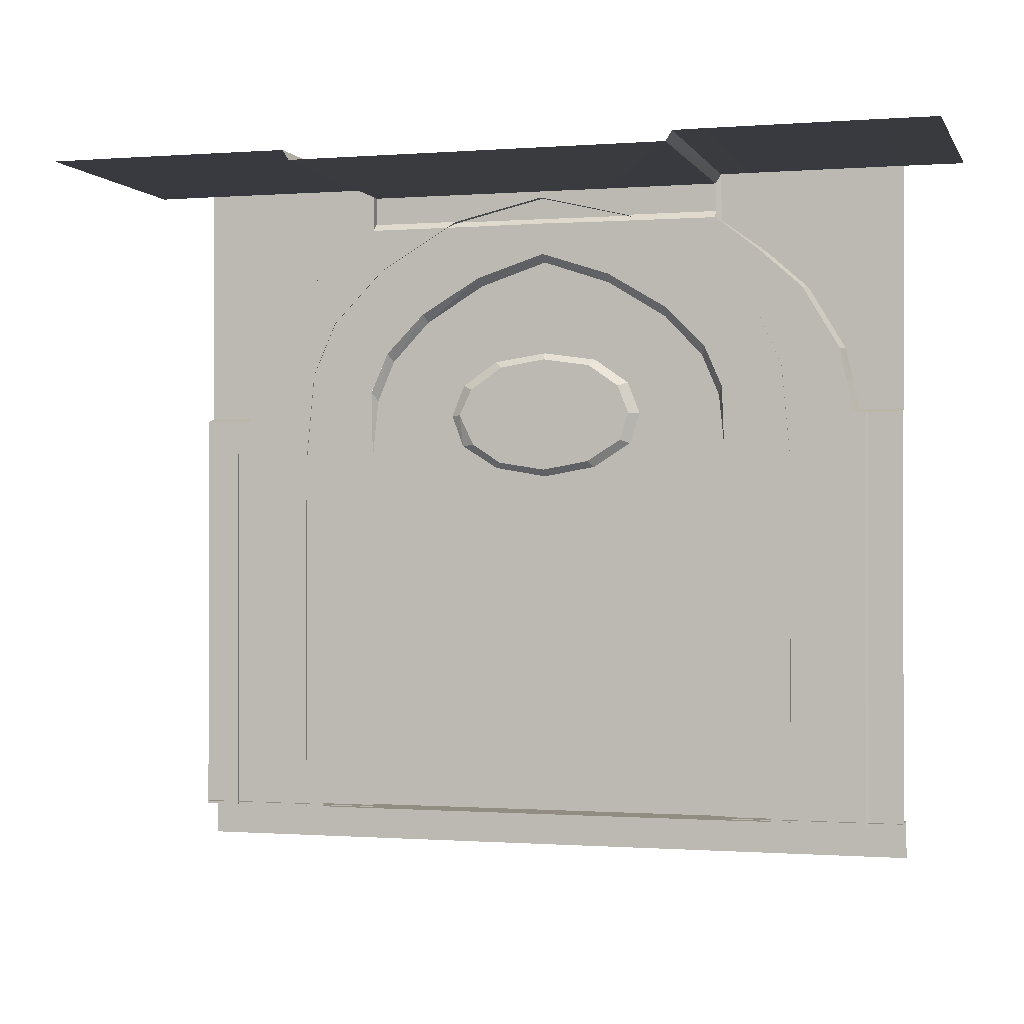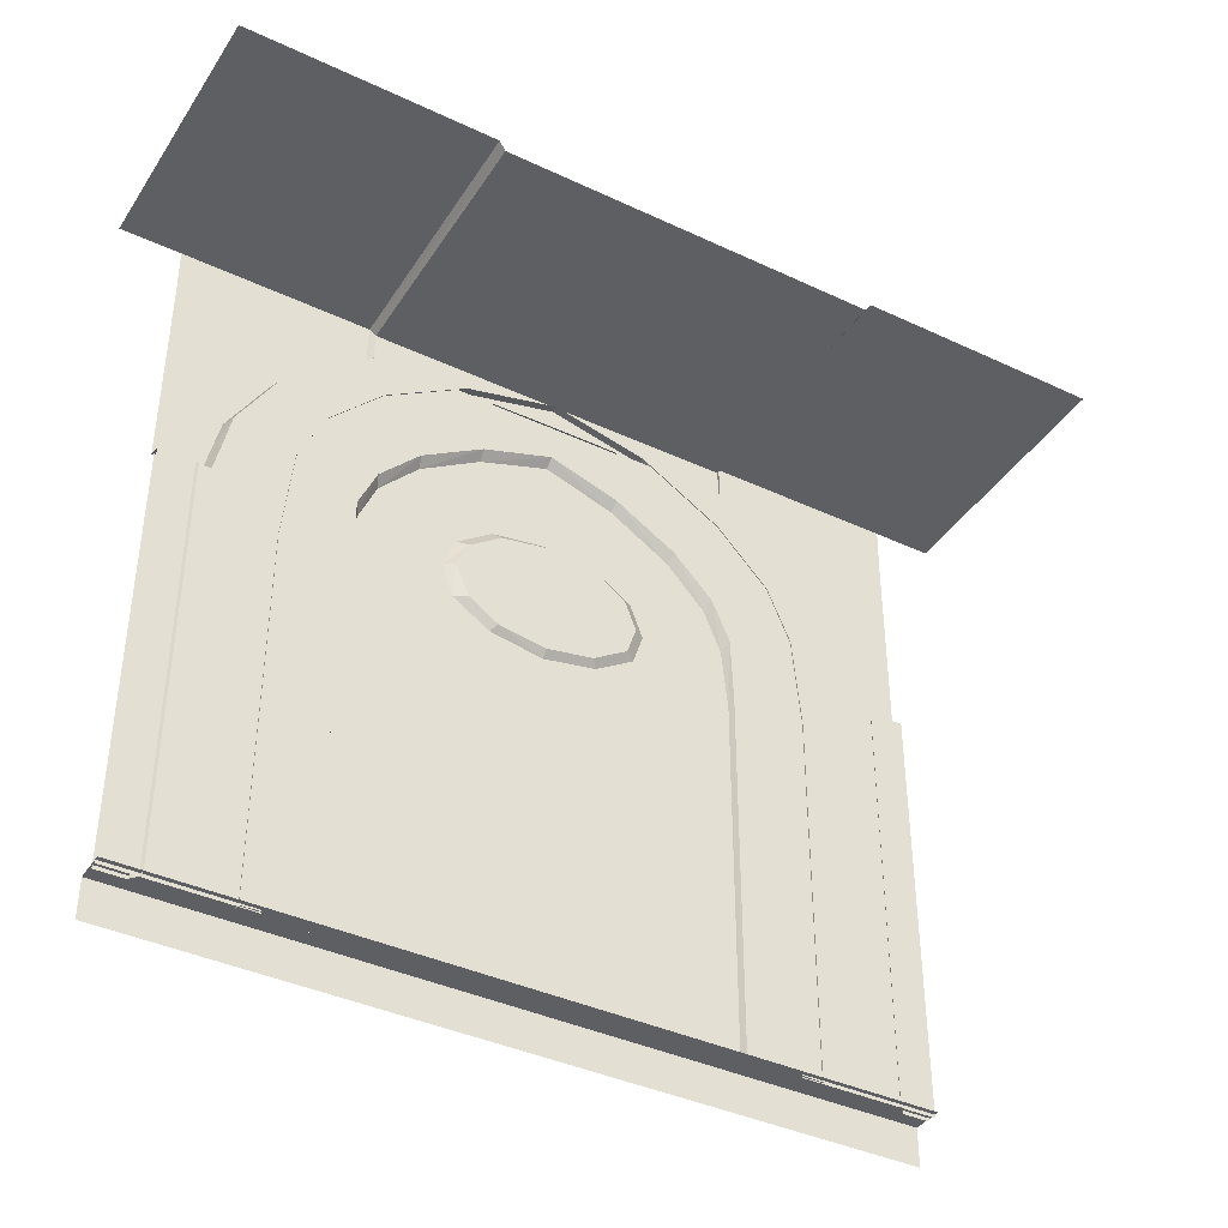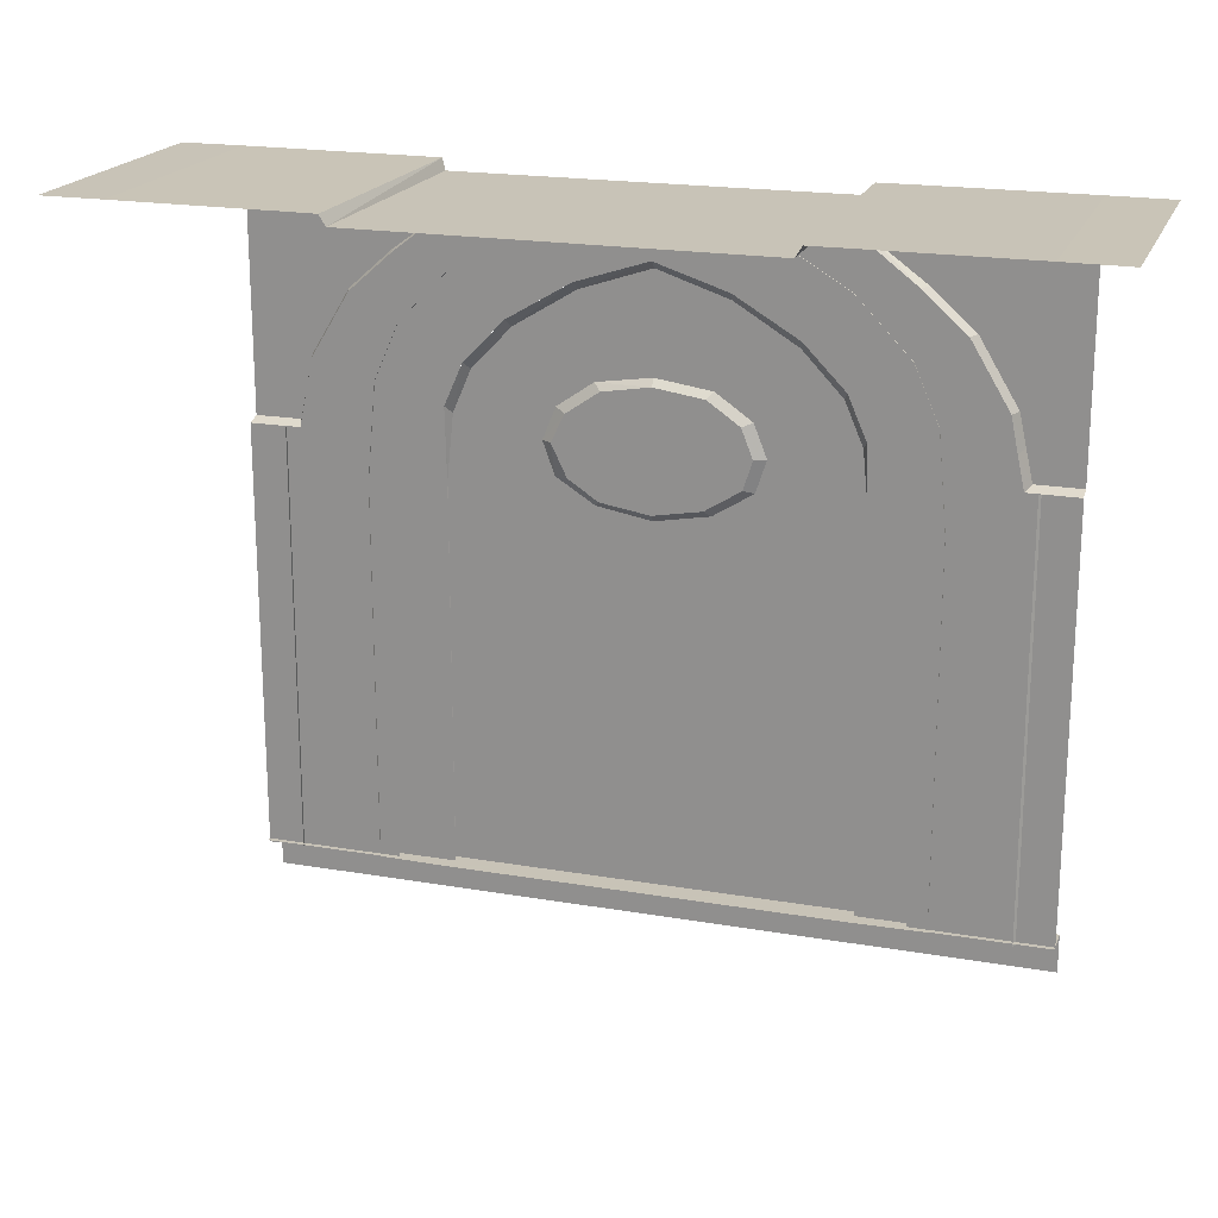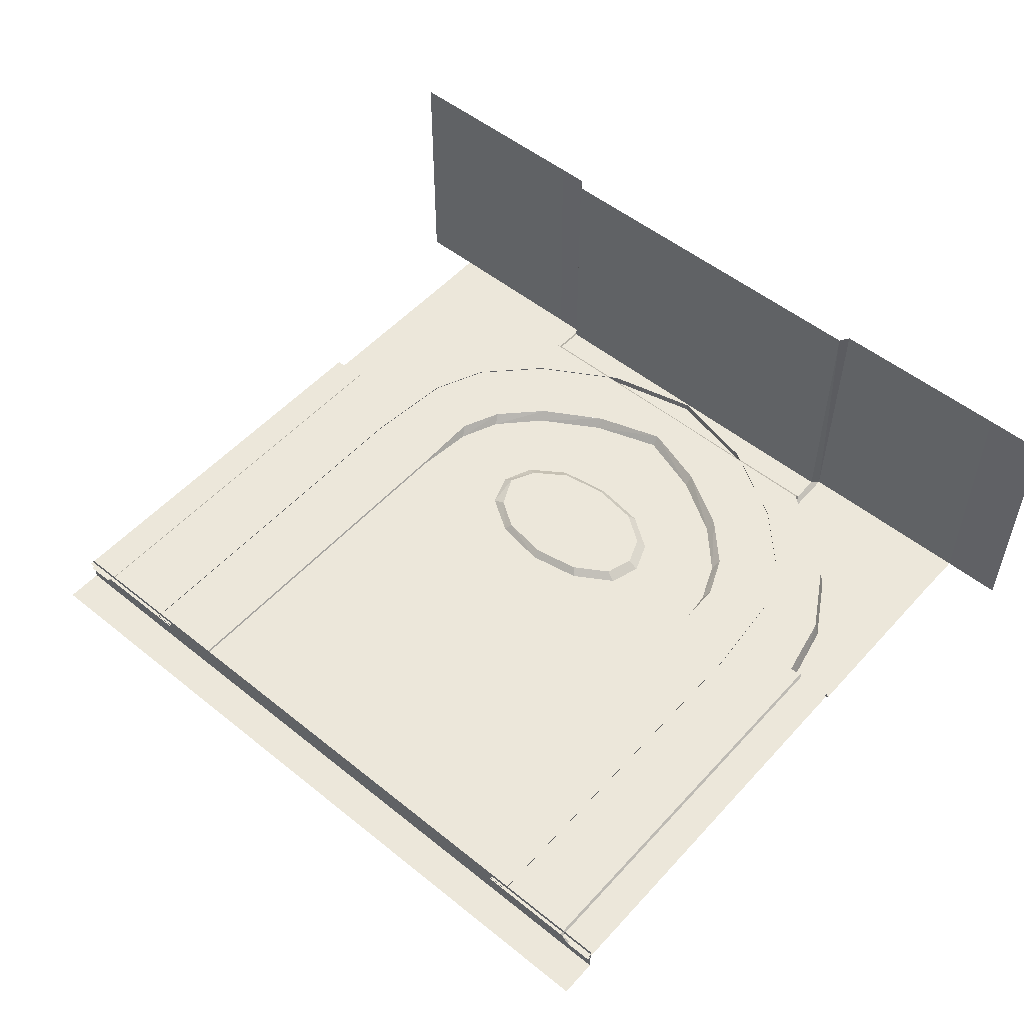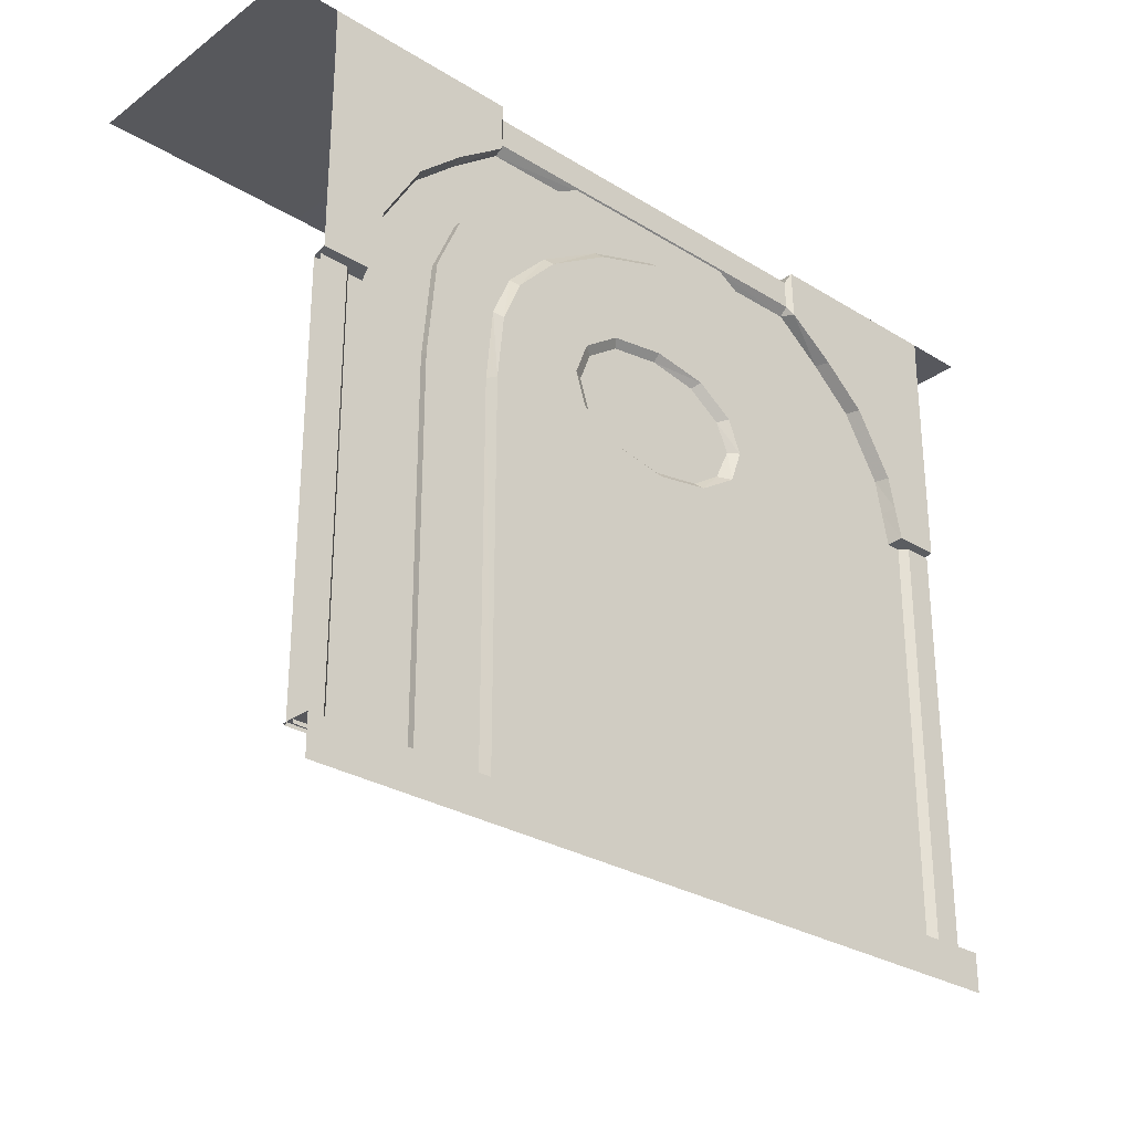
<metadata>
{"format":"obj","ext":"obj","renderer":"f3d","projection":"perspective","resolution":1024,"background":"white","views":[{"elev":-0.7,"azim":-164.1,"up":"+Z"},{"elev":-39.7,"azim":149.8,"up":"+Z"},{"elev":19.8,"azim":-162.3,"up":"+Z"},{"elev":52.5,"azim":-139.1,"up":"+Y"},{"elev":-28.7,"azim":-42.6,"up":"+Z"}]}
</metadata>
<code>
g huodong_fuben_651_zawu_qiang_01
v -0.4805 -89.9 481.4
v -55.07 -89.9 463.6
v -53.7 -96.8 457.5
v -0.48 -96.8 475.3
v -103.1 -89.9 434.9
v -100.6 -96.8 428.7
v -148.1 -89.9 370.8
v -153.2 -89.9 316.1
v -149.4 -96.8 316.1
v -144.4 -96.79 364.7
v -153.2 -89.93 26.88
v -149.4 -96.79 26.88
v -130.8 -96.8 396.7
v -134.1 -89.9 402.8
v -79.5 -96.8 351.1
v -144.4 -96.79 364.7
v -149.4 -96.8 316.1
v -71.72 -96.8 326.8
v -64.22 -91.83 329.4
v -37.26 -91.83 312.4
v -0.5252 -91.83 351.1
v -71.18 -91.83 351.1
v -42.53 -96.8 394.9
v -0.48 -96.8 401
v -0.48 -96.8 475.3
v -53.7 -96.8 457.5
v -69.77 -96.8 375.9
v -100.6 -96.8 428.7
v -130.8 -96.8 396.7
v -149.4 -96.79 26.88
v -41.56 -96.8 307.8
v -0.4801 -96.79 26.87
v -0.4801 -96.8 300.5
v 41.18 -96.8 394.7
v -0.48 -96.8 401
v -0.5038 -91.83 395.7
v 35.78 -91.83 389.7
v -42.53 -96.8 394.9
v -38.13 -91.83 390.2
v -69.77 -96.8 375.9
v -62.48 -91.83 373.2
v -79.5 -96.8 351.1
v -71.18 -91.83 351.1
v -71.72 -96.8 326.8
v -64.22 -91.83 329.4
v -41.56 -96.8 307.8
v -37.26 -91.83 312.4
v -0.4801 -96.8 300.5
v -0.5038 -91.83 305.8
v 40.69 -96.8 307.7
v 36.65 -91.83 311.8
v 69.63 -96.8 326.1
v 59.26 -91.83 326.6
v 78.75 -96.8 351.1
v 70.99 -91.83 351.1
v 68.66 -96.8 375.6
v 61 -91.83 372.1
v 61 -91.83 372.1
v 35.78 -91.83 389.7
v 70.99 -91.83 351.1
v -38.13 -91.83 390.2
v -62.48 -91.83 373.2
v 36.65 -91.83 311.8
v 59.26 -91.83 326.6
v -0.4805 -89.9 481.4
v -0.48 -96.8 475.3
v 52.79 -96.8 457.5
v 54.15 -89.9 463.6
v 99.65 -96.8 428.7
v 102.2 -89.9 434.9
v 147.2 -89.9 370.8
v 143.5 -96.79 364.7
v 148.4 -96.8 316.1
v 152.3 -89.9 316.1
v 148.4 -96.79 26.88
v 152.3 -89.93 26.88
v 129.9 -96.8 396.7
v 133.2 -89.9 402.8
v 78.75 -96.8 351.1
v 69.63 -96.8 326.1
v 148.4 -96.8 316.1
v 143.5 -96.79 364.7
v 41.18 -96.8 394.7
v 52.79 -96.8 457.5
v 129.9 -96.8 396.7
v 99.65 -96.8 428.7
v 68.66 -96.8 375.6
v 40.69 -96.8 307.7
v 148.4 -96.79 26.88
v -153.2 -89.93 26.88
v -0.4806 -88.43 26.87
v -0.4801 -96.79 26.87
v -149.4 -96.79 26.88
v 152.3 -89.93 26.88
v 148.4 -96.79 26.88
v -153.2 -82.42 26.88
v -0.4806 -82.45 26.87
v 152.3 -82.42 26.88
v -153.2 -89.93 26.88
v -203.4 -89.94 26.83
v -203.4 -83.95 26.83
v -153.2 -82.42 26.88
v 202.5 -89.94 26.83
v 152.3 -89.93 26.88
v 152.3 -82.42 26.88
v 202.5 -83.95 26.83
v -184.3 -94.79 476.6
v -147.3 -94.79 503.7
v -291 -94.74 502
v -216.8 -94.79 447.7
v -147.3 -94.79 503.7
v -143.3 -90.93 510.9
v -142.9 -90.93 533
v -146.6 -94.79 540.6
v -147.3 -94.79 503.7
v -184.3 -94.79 476.6
v -180.7 -84.58 476.6
v -143.7 -84.58 505.1
v -216.8 -94.79 447.7
v -213.2 -84.58 447.7
v -245.9 -94.79 399.1
v -242.3 -84.58 399.1
v -251.3 -94.79 375.1
v -247.6 -84.58 373
v -188.2 -84.57 26.03
v -253 -84.58 348.3
v -291.1 -84.58 348.2
v -291.1 -84.58 26.03
v -256.6 -94.79 351.2
v -291.1 -94.79 351.2
v -291.1 -84.58 348.2
v -253 -84.58 348.3
v -187.7 -84.58 348.3
v -180.1 -84.58 389.6
v -242.3 -84.58 399.1
v -247.6 -84.58 373
v -161.1 -84.58 428.5
v -213.2 -84.58 447.7
v -129.8 -84.58 459.8
v -180.7 -84.58 476.6
v -96.65 -84.58 486
v -143.7 -84.58 505.1
v -0.0524 -90.93 510.8
v -50.78 -90.93 510.7
v -49.11 -84.58 505.2
v -0.05202 -84.58 505.6
v -52.44 -90.93 532.7
v -142.9 -90.93 533
v -143.3 -90.93 510.9
v -50.78 -90.93 510.7
v -52.44 -90.93 532.7
v -0.05278 104.9 533
v -143.6 104.9 533
v -142.9 -90.93 533
v -143.6 104.9 533
v -148.5 104.9 540.6
v -146.6 -94.79 540.6
v -142.9 -90.93 533
v -146.6 -94.79 540.6
v -148.5 104.9 540.6
v -173.7 104.9 540.7
v -169.2 -94.76 540.7
v -291.4 104.9 540.9
v -291.4 -94.73 540.9
v -291.2 -104.9 -0.4592
v -0.05293 -104.9 -0.4593
v -0.05292 -104.9 28.59
v -291.1 -104.9 28.59
v -0.05292 -81.13 28.59
v -291.1 -81.12 28.59
v -291.1 -104.9 28.59
v -0.05292 -104.9 28.59
v -269.4 -90.42 267.6
v -262.6 -82.74 267.6
v -262.6 -82.74 348.1
v -269.4 -90.42 348.1
v -290.6 -90.42 267.6
v -269.4 -90.42 267.6
v -269.4 -90.42 348.1
v -290.6 -90.42 348.1
v -269.4 -90.42 106.5
v -262.6 -82.74 106.5
v -262.6 -82.74 187
v -269.4 -90.42 187
v -290.6 -90.42 106.5
v -269.4 -90.42 106.5
v -269.4 -90.42 187
v -290.6 -90.42 187
v -269.4 -90.42 25.97
v -262.6 -82.74 25.97
v -262.6 -82.74 106.5
v -269.4 -90.42 106.5
v -290.6 -90.42 25.97
v -269.4 -90.42 25.97
v -269.4 -90.42 106.5
v -290.6 -90.42 106.5
v -146.6 -94.79 540.6
v -169.2 -94.76 540.7
v -291.4 -94.73 540.9
v -245.9 -94.79 399.1
v -291 -94.77 375.3
v -251.3 -94.79 375.1
v -256.6 -94.79 351.2
v -253 -84.58 348.3
v -291.1 -94.79 351.2
v -256.6 -94.79 351.2
v -291.4 104.9 540.9
v -337.2 104.9 540.7
v -337.3 -94.76 540.7
v -291.4 -94.73 540.9
v 184.2 -94.79 476.6
v 216.7 -94.79 447.7
v 290.9 -94.74 502
v 147.3 -94.79 503.7
v 142.9 -90.93 532.7
v 143.2 -90.93 510.7
v 147.3 -94.79 503.7
v 146.5 -94.79 540.6
v 147.3 -94.79 503.7
v 143.6 -84.58 505.1
v 180.6 -84.58 476.6
v 184.2 -94.79 476.6
v 213.1 -84.58 447.7
v 216.7 -94.79 447.7
v 242.2 -84.58 399.1
v 245.9 -94.79 399.1
v 247.6 -84.58 373
v 251.2 -94.79 375.1
v 188.1 -84.57 26.03
v 291.1 -84.58 26.03
v 291 -84.58 348.2
v 252.9 -84.58 348.3
v 256.5 -94.79 351.2
v 252.9 -84.58 348.3
v 291 -84.58 348.2
v 291 -94.79 351.2
v 187.6 -84.58 348.3
v 247.6 -84.58 373
v 242.2 -84.58 399.1
v 180 -84.58 389.6
v 213.1 -84.58 447.7
v 161.1 -84.58 428.5
v 180.6 -84.58 476.6
v 129.8 -84.58 459.8
v 143.6 -84.58 505.1
v 96.57 -84.58 486
v 49.03 -84.58 505.2
v 50.7 -90.93 510.7
v 52.36 -90.93 532.7
v 50.7 -90.93 510.7
v 143.2 -90.93 510.7
v 142.9 -90.93 532.7
v 144.1 104.9 533
v 52.36 -90.93 532.7
v 142.9 -90.93 532.7
v 144.1 104.9 533
v 142.9 -90.93 532.7
v 146.5 -94.79 540.6
v 148.8 104.9 540.6
v 146.5 -94.79 540.6
v 169.1 -94.76 540.7
v 172.3 104.9 540.7
v 148.8 104.9 540.6
v 291.3 104.9 540.9
v 291.3 -94.73 540.9
v 291.1 -104.9 -0.4594
v 291.1 -104.9 28.59
v 291.1 -104.9 28.59
v 291.1 -81.12 28.59
v 262.5 -82.74 348.1
v 262.5 -82.74 267.6
v 269.3 -90.42 267.6
v 269.3 -90.42 348.1
v 269.3 -90.42 348.1
v 269.3 -90.42 267.6
v 290.5 -90.42 267.6
v 290.5 -90.42 348.1
v 262.5 -82.74 187
v 262.5 -82.74 106.5
v 269.3 -90.42 106.5
v 269.3 -90.42 187
v 269.3 -90.42 187
v 269.3 -90.42 106.5
v 290.5 -90.42 106.5
v 290.5 -90.42 187
v 262.5 -82.74 106.5
v 262.5 -82.74 25.97
v 269.3 -90.42 25.97
v 269.3 -90.42 106.5
v 269.3 -90.42 106.5
v 269.3 -90.42 25.97
v 290.5 -90.42 25.97
v 290.5 -90.42 106.5
v 169.1 -94.76 540.7
v 146.5 -94.79 540.6
v 291.3 -94.73 540.9
v 245.9 -94.79 399.1
v 251.2 -94.79 375.1
v 291 -94.77 375.3
v 252.9 -84.58 348.3
v 256.5 -94.79 351.2
v 256.5 -94.79 351.2
v 291 -94.79 351.2
v 291.3 104.9 540.9
v 291.3 -94.73 540.9
v 337.3 -94.76 540.7
v 337.1 104.9 540.7
v -0.05279 -90.93 532.7
v -0.0524 -90.93 510.8
v -143.7 -84.58 505.1
v -143.3 -90.93 510.9
v 143.6 -84.58 505.1
v 143.2 -90.93 510.7
v -0.5038 -91.83 305.8
v -0.5038 -91.83 395.7
v -49.11 -84.58 505.2
v 49.03 -84.58 505.2
v -147.3 -94.79 503.7
v -143.7 -84.58 505.1
v -143.3 -90.93 510.9
v 143.2 -90.93 510.7
v 143.6 -84.58 505.1
v 147.3 -94.79 503.7
v -0.05279 -90.93 532.7
f 1 2 3
f 3 4 1
f 2 5 6
f 6 3 2
f 7 8 9
f 9 10 7
f 8 11 12
f 12 9 8
f 13 6 5
f 5 14 13
f 15 16 17
f 17 18 15
f 19 20 21
f 21 22 19
f 23 24 25
f 25 26 23
f 27 28 29
f 29 16 27
f 23 26 28
f 28 27 23
f 17 30 31
f 31 18 17
f 32 33 31
f 31 30 32
f 34 35 36
f 36 37 34
f 35 38 39
f 39 36 35
f 38 40 41
f 41 39 38
f 40 42 43
f 43 41 40
f 42 44 45
f 45 43 42
f 44 46 47
f 47 45 44
f 46 48 49
f 49 47 46
f 48 50 51
f 51 49 48
f 50 52 53
f 53 51 50
f 52 54 55
f 55 53 52
f 54 56 57
f 57 55 54
f 56 34 37
f 37 57 56
f 58 59 21
f 21 60 58
f 61 62 22
f 22 21 61
f 63 64 60
f 60 21 63
f 10 13 14
f 14 7 10
f 65 66 67
f 67 68 65
f 68 67 69
f 69 70 68
f 71 72 73
f 73 74 71
f 74 73 75
f 75 76 74
f 77 78 70
f 70 69 77
f 79 80 81
f 81 82 79
f 83 84 25
f 25 24 83
f 85 86 87
f 87 82 85
f 83 87 86
f 86 84 83
f 81 80 88
f 88 89 81
f 32 89 88
f 88 33 32
f 72 71 78
f 78 77 72
f 90 91 92
f 92 93 90
f 91 94 95
f 95 92 91
f 96 97 91
f 91 90 96
f 97 98 94
f 94 91 97
f 99 100 101
f 101 102 99
f 103 104 105
f 105 106 103
f 107 108 109
f 109 110 107
f 111 112 113
f 113 114 111
f 115 116 117
f 117 118 115
f 116 119 120
f 120 117 116
f 119 121 122
f 122 120 119
f 122 121 123
f 123 124 122
f 125 126 127
f 127 128 125
f 129 130 131
f 131 132 129
f 133 134 135
f 135 136 133
f 134 137 138
f 138 135 134
f 137 139 140
f 140 138 137
f 139 141 142
f 142 140 139
f 143 144 145
f 145 146 143
f 147 148 149
f 149 150 147
f 151 152 153
f 153 154 151
f 155 156 157
f 157 158 155
f 159 160 161
f 161 162 159
f 163 164 162
f 162 161 163
f 165 166 167
f 167 168 165
f 169 170 171
f 171 172 169
f 173 174 175
f 175 176 173
f 177 178 179
f 179 180 177
f 181 182 183
f 183 184 181
f 185 186 187
f 187 188 185
f 184 183 174
f 174 173 184
f 188 187 178
f 178 177 188
f 189 190 191
f 191 192 189
f 193 194 195
f 195 196 193
f 108 197 198
f 198 199 108
f 200 109 201
f 201 202 200
f 124 123 203
f 203 204 124
f 202 201 205
f 205 206 202
f 207 208 209
f 209 210 207
f 211 212 213
f 213 214 211
f 215 216 217
f 217 218 215
f 219 220 221
f 221 222 219
f 222 221 223
f 223 224 222
f 224 223 225
f 225 226 224
f 225 227 228
f 228 226 225
f 229 230 231
f 231 232 229
f 233 234 235
f 235 236 233
f 237 232 238
f 238 239 237
f 240 239 241
f 241 242 240
f 242 241 243
f 243 244 242
f 244 243 245
f 245 246 244
f 247 248 143
f 143 146 247
f 249 250 251
f 251 252 249
f 253 152 254
f 254 255 253
f 256 257 258
f 258 259 256
f 260 261 262
f 262 263 260
f 264 262 261
f 261 265 264
f 266 267 167
f 167 166 266
f 169 172 268
f 268 269 169
f 270 271 272
f 272 273 270
f 274 275 276
f 276 277 274
f 278 279 280
f 280 281 278
f 282 283 284
f 284 285 282
f 271 278 281
f 281 272 271
f 275 282 285
f 285 276 275
f 286 287 288
f 288 289 286
f 290 291 292
f 292 293 290
f 294 295 214
f 214 296 294
f 297 298 299
f 299 213 297
f 227 300 301
f 301 228 227
f 298 302 303
f 303 299 298
f 304 305 306
f 306 307 304
f 308 147 150
f 150 309 308
f 310 145 144
f 144 311 310
f 250 249 308
f 308 309 250
f 248 247 312
f 312 313 248
f 63 21 314
f 15 27 16
f 21 315 61
f 59 315 21
f 20 314 21
f 79 82 87
f 125 133 126
f 133 136 126
f 316 142 141
f 109 108 199
f 110 109 200
f 229 232 237
f 237 239 240
f 317 246 245
f 213 296 214
f 212 297 213
f 318 319 320
f 321 322 323
f 151 324 152
f 152 324 254
g huodong_fuben_651_zawu_qiang_01
v -55.04 -89.9 463.6
v -0.4546 -89.9 481.4
v -0.461 -89.9 526.6
v -73.01 -89.9 509.5
v -103.1 -89.9 434.9
v -136.9 -89.9 471.3
v -148.1 -89.9 370.8
v -134.1 -89.9 402.8
v -178.1 -89.9 428.7
v -196.6 -89.9 386.1
v -150 -89.9 316.1
v -203.4 -89.9 313.4
v -150 -89.93 26.88
v -203.4 -89.94 26.83
v 54.18 -89.9 463.6
v 72.14 -89.9 509.5
v 102.2 -89.9 434.9
v 136 -89.9 471.3
v 133.3 -89.9 402.8
v 147.2 -89.9 370.8
v 195.8 -89.9 386.1
v 177.2 -89.9 428.7
v 145.9 -89.9 316.1
v 202.5 -89.9 313.4
v 145.9 -89.93 26.88
v 202.5 -89.94 26.83
v -73.01 -89.9 509.5
v -0.461 -89.9 526.6
v -0.461 -83.91 526.6
v -73.01 -83.91 509.5
v -136.9 -89.9 471.3
v -136.9 -83.91 471.3
v -196.6 -89.9 386.1
v -178.1 -89.9 428.7
v -178.1 -83.91 428.7
v -196.6 -83.91 386.1
v -203.4 -89.9 313.4
v -203.4 -83.91 313.4
v -203.4 -89.94 26.83
v -203.4 -83.95 26.83
v -0.461 -89.9 526.6
v 72.14 -89.9 509.5
v 72.14 -83.91 509.5
v -0.461 -83.91 526.6
v 136 -89.9 471.3
v 136 -83.91 471.3
v 177.2 -89.9 428.7
v 195.8 -89.9 386.1
v 195.8 -83.91 386.1
v 177.2 -83.91 428.7
v 202.5 -89.9 313.4
v 202.5 -83.91 313.4
v 202.5 -89.94 26.83
v 202.5 -83.95 26.83
f 325 326 327
f 327 328 325
f 329 325 328
f 328 330 329
f 331 332 333
f 333 334 331
f 335 331 334
f 334 336 335
f 337 335 336
f 336 338 337
f 332 329 330
f 330 333 332
f 326 339 340
f 340 327 326
f 339 341 342
f 342 340 339
f 343 344 345
f 345 346 343
f 344 347 348
f 348 345 344
f 347 349 350
f 350 348 347
f 341 343 346
f 346 342 341
f 351 352 353
f 353 354 351
f 355 351 354
f 354 356 355
f 357 358 359
f 359 360 357
f 361 357 360
f 360 362 361
f 363 361 362
f 362 364 363
f 358 355 356
f 356 359 358
f 365 366 367
f 367 368 365
f 366 369 370
f 370 367 366
f 371 372 373
f 373 374 371
f 372 375 376
f 376 373 372
f 375 377 378
f 378 376 375
f 369 371 374
f 374 370 369

</code>
